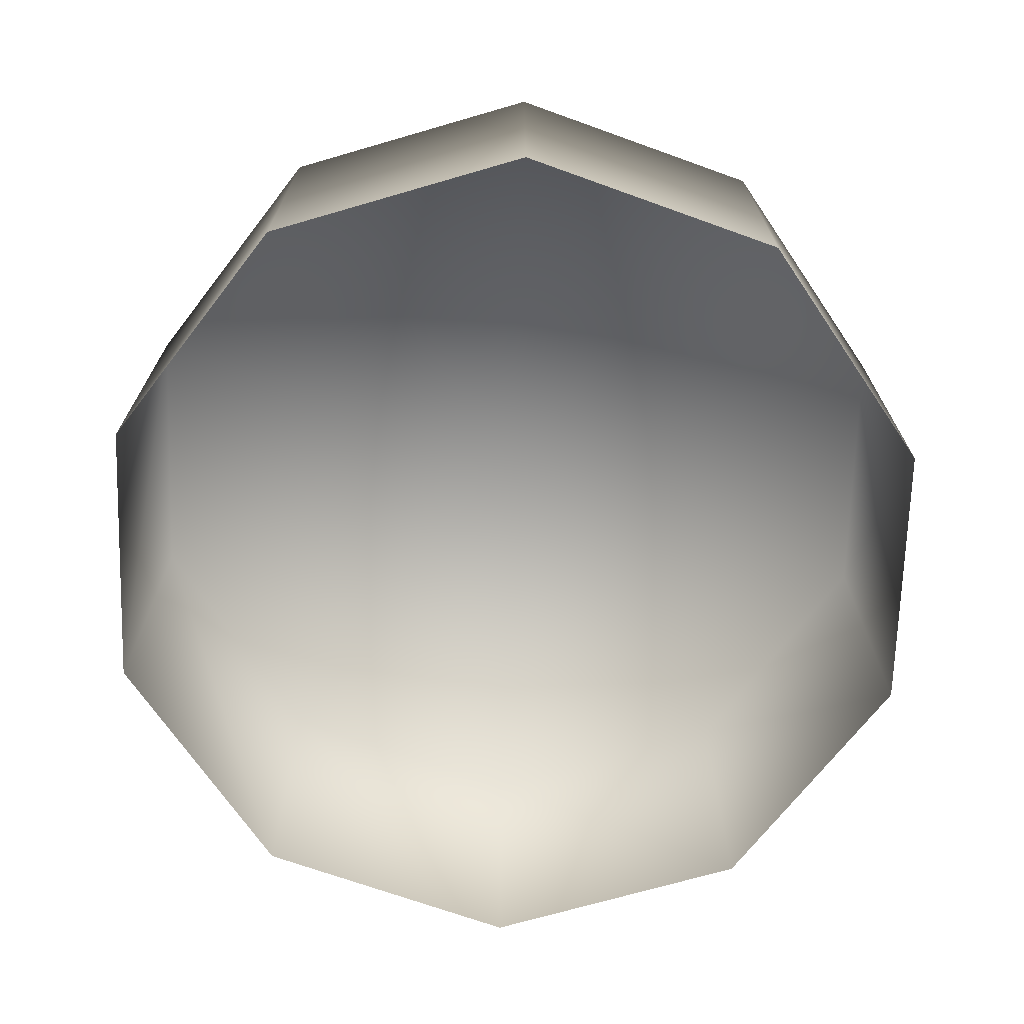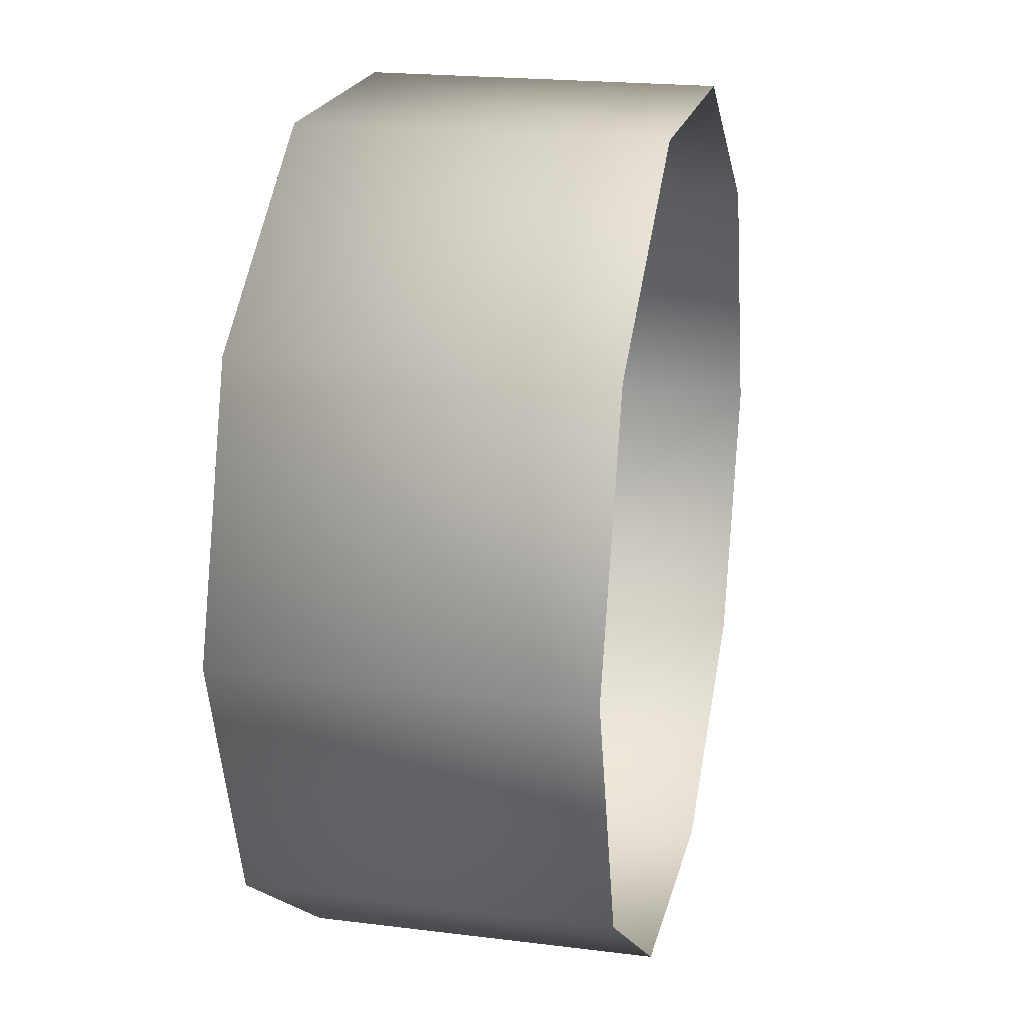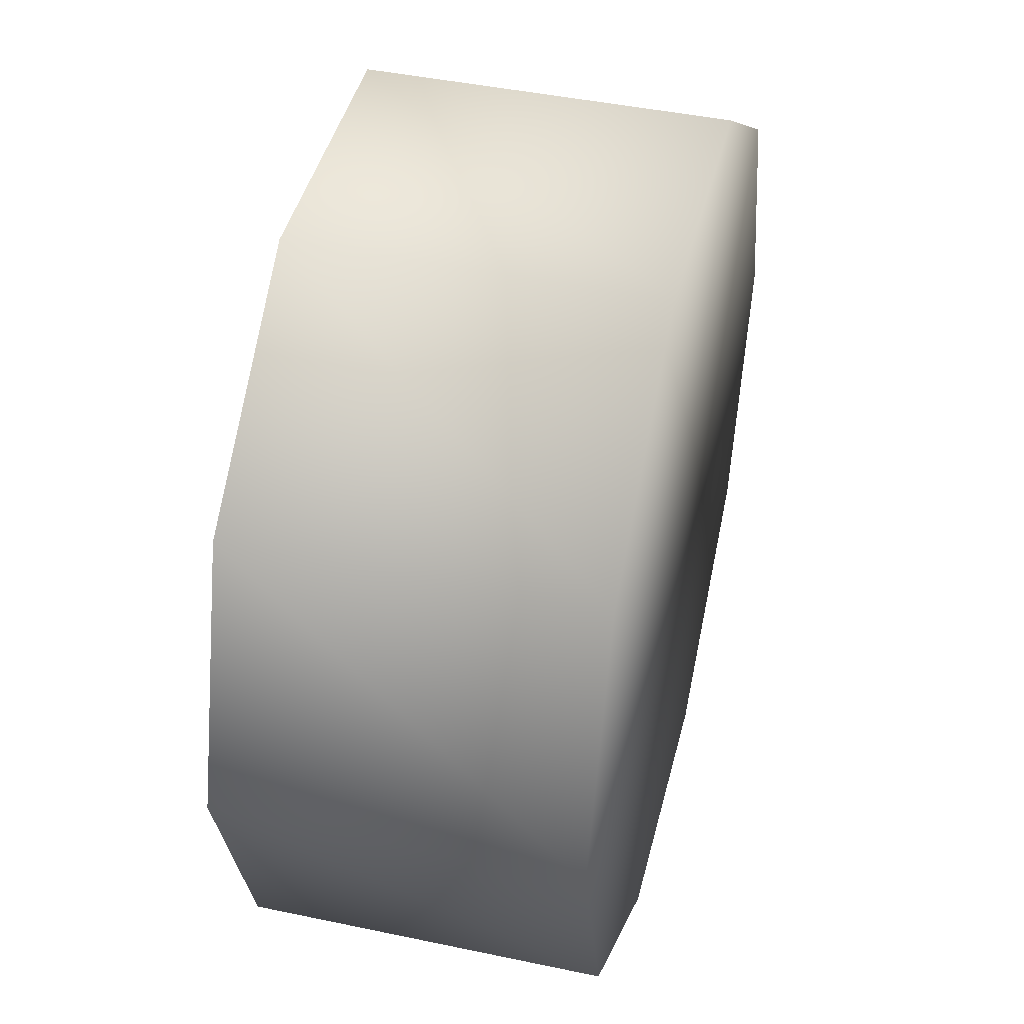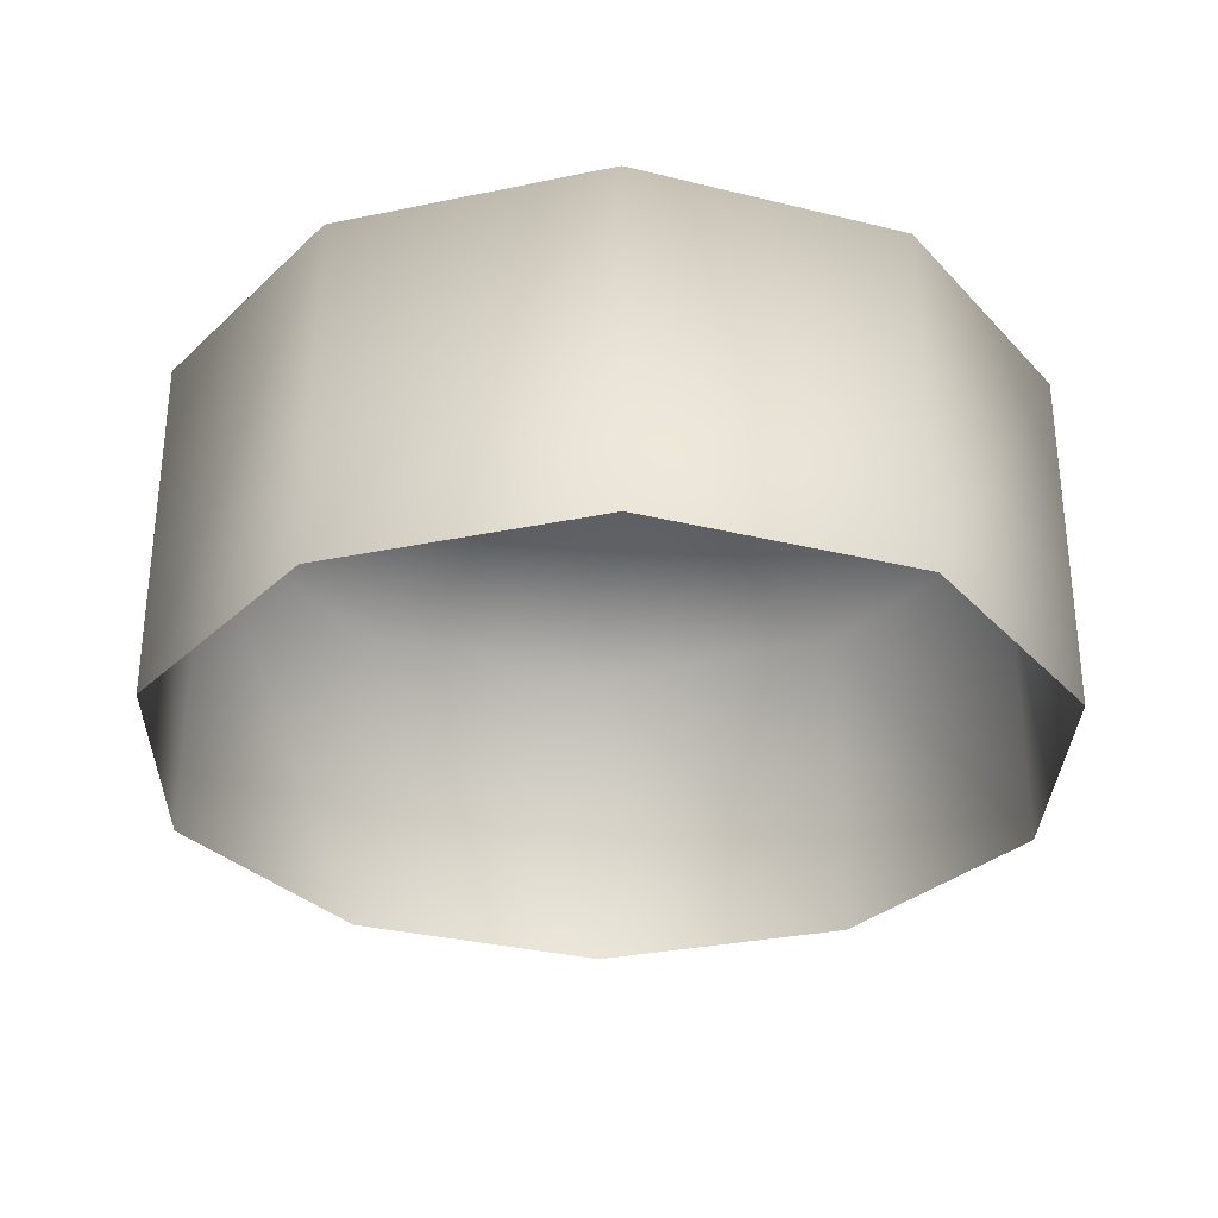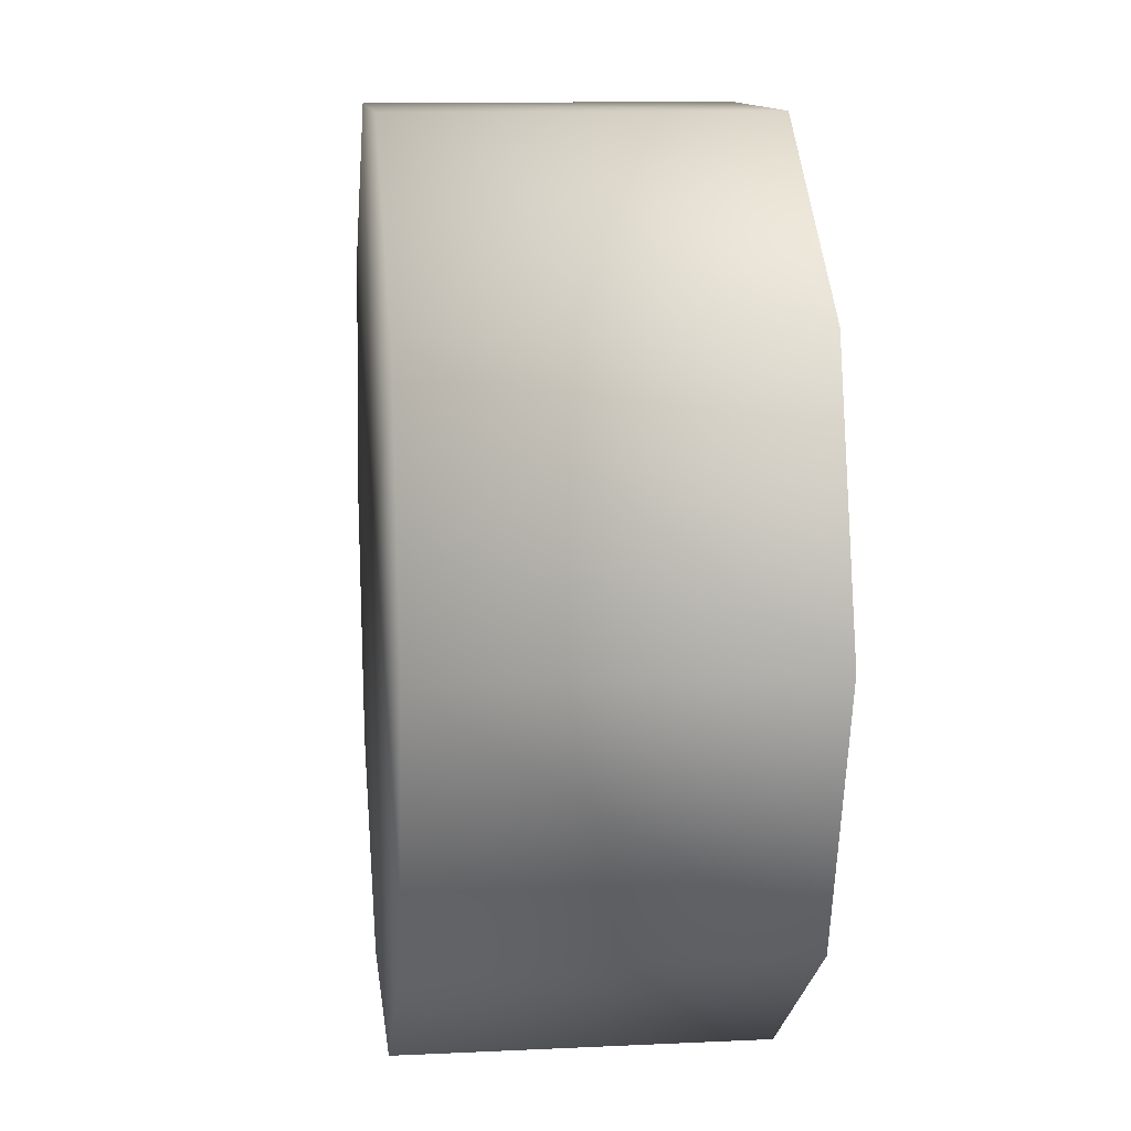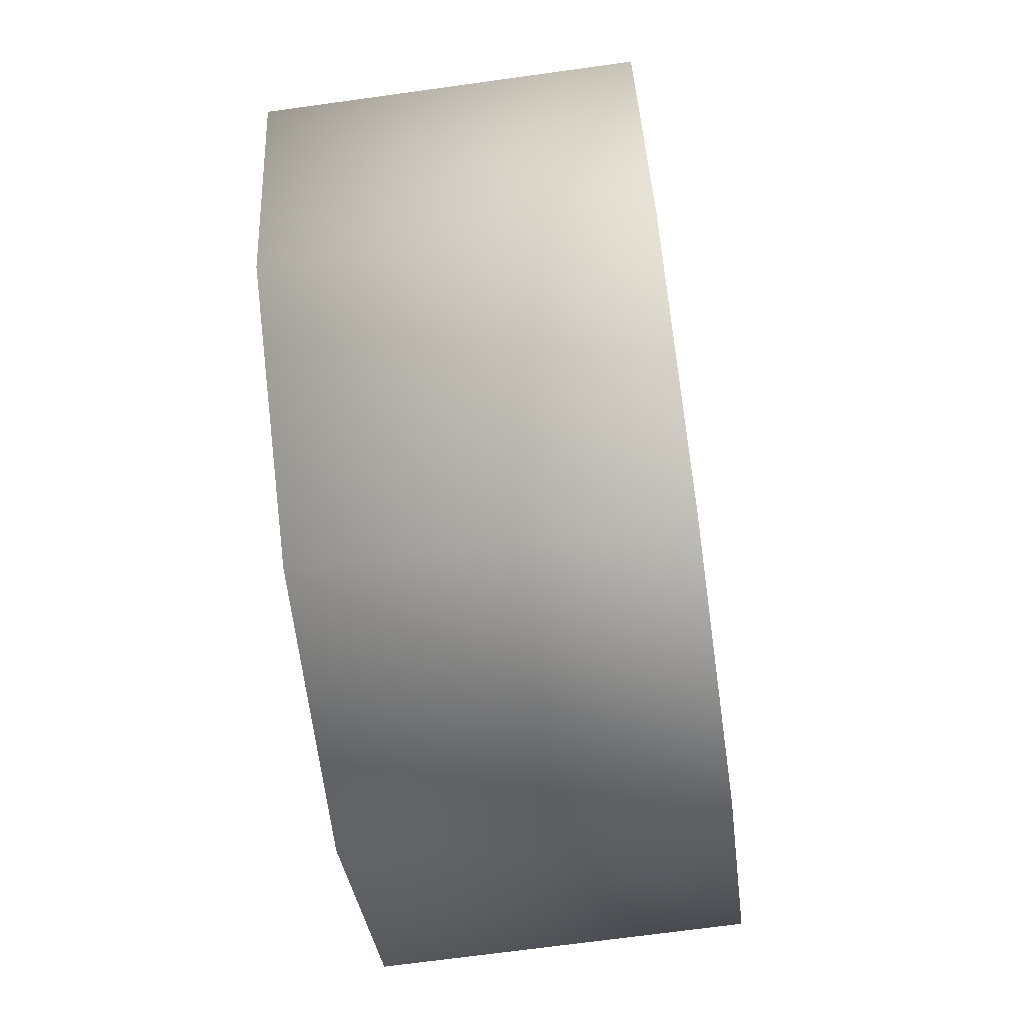
<metadata>
{"format":"obj","ext":"obj","renderer":"f3d","projection":"perspective","resolution":1024,"background":"white","views":[{"elev":-70.2,"azim":52.2,"up":"+Z"},{"elev":20.5,"azim":102.8,"up":"+Y"},{"elev":44.1,"azim":-76.1,"up":"+Y"},{"elev":-31.0,"azim":-127.4,"up":"+Z"},{"elev":11.6,"azim":83.5,"up":"+Y"},{"elev":-68.9,"azim":97.9,"up":"+Y"}]}
</metadata>
<code>
g illWheelMount01
v -2195 -1957 -7286
v -2232 -1931 -7286
v -2240 -1957 -7286
v -2209 -1914 -7286
v -2182 -1914 -7286
v -2159 -1931 -7286
v -2151 -1957 -7286
v -2159 -1983 -7286
v -2182 -1999 -7286
v -2209 -1999 -7286
v -2232 -1983 -7286
v -2240 -1957 -7286
v -2232 -1931 -7322
v -2240 -1957 -7322
v -2232 -1931 -7286
v -2232 -1931 -7286
v -2209 -1914 -7322
v -2232 -1931 -7322
v -2209 -1914 -7286
v -2182 -1914 -7286
v -2159 -1931 -7322
v -2182 -1914 -7322
v -2159 -1931 -7286
v -2151 -1957 -7322
v -2151 -1957 -7286
v -2159 -1983 -7322
v -2159 -1983 -7286
v -2159 -1983 -7286
v -2182 -1999 -7322
v -2159 -1983 -7322
v -2182 -1999 -7286
v -2182 -1999 -7286
v -2209 -1999 -7322
v -2182 -1999 -7322
v -2209 -1999 -7286
v -2209 -1999 -7286
v -2232 -1983 -7322
v -2209 -1999 -7322
v -2232 -1983 -7286
v -2240 -1957 -7322
v -2240 -1957 -7286
f 13 12 15
f 12 13 14
f 27 26 25
f 24 25 26
f 25 24 23
f 21 23 24
f 23 21 20
f 22 20 21
f 20 22 19
f 17 19 22
f 19 17 16
f 18 16 17
f 8 7 1
f 6 1 7
f 1 6 5
f 1 9 8
f 9 1 10
f 4 1 5
f 1 4 2
f 1 11 10
f 11 1 3
f 2 3 1
f 41 40 39
f 37 39 40
f 39 37 36
f 38 36 37
f 29 28 31
f 28 29 30
f 33 32 35
f 32 33 34

</code>
